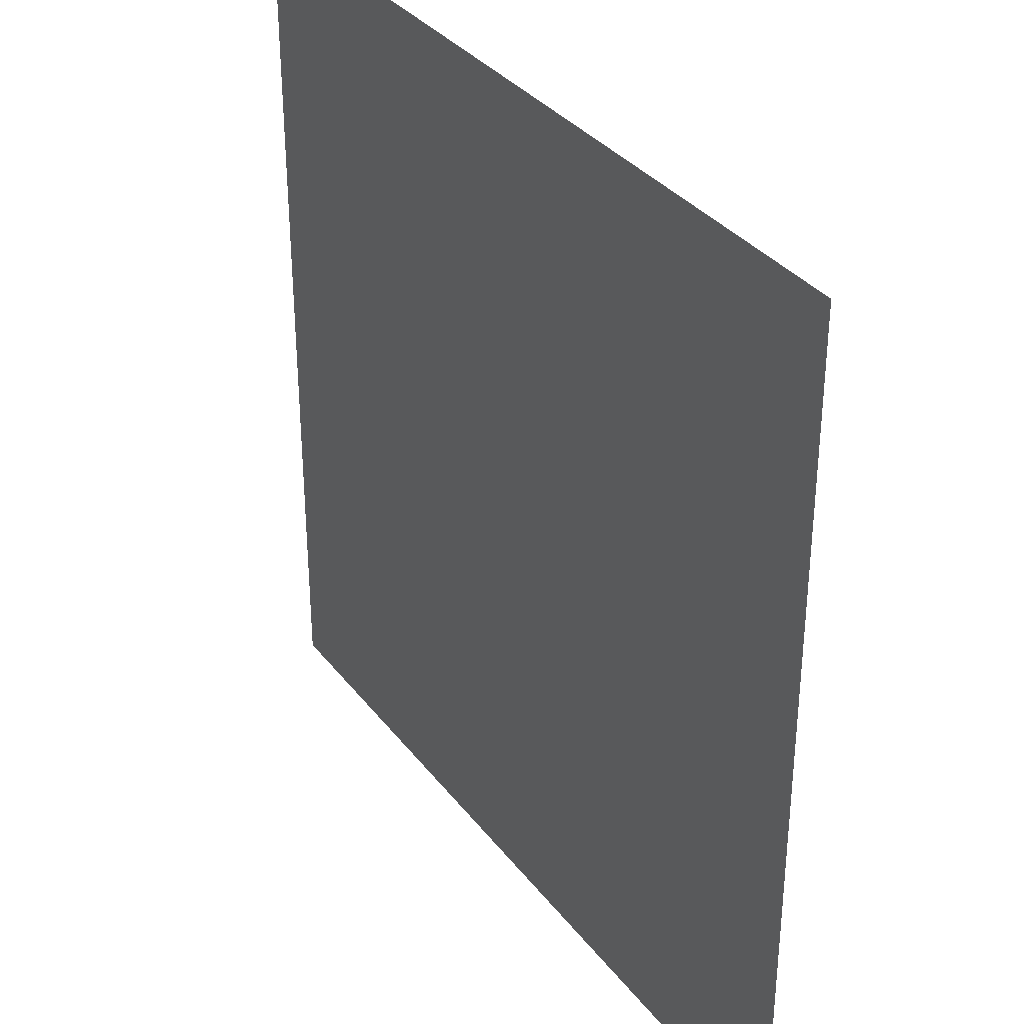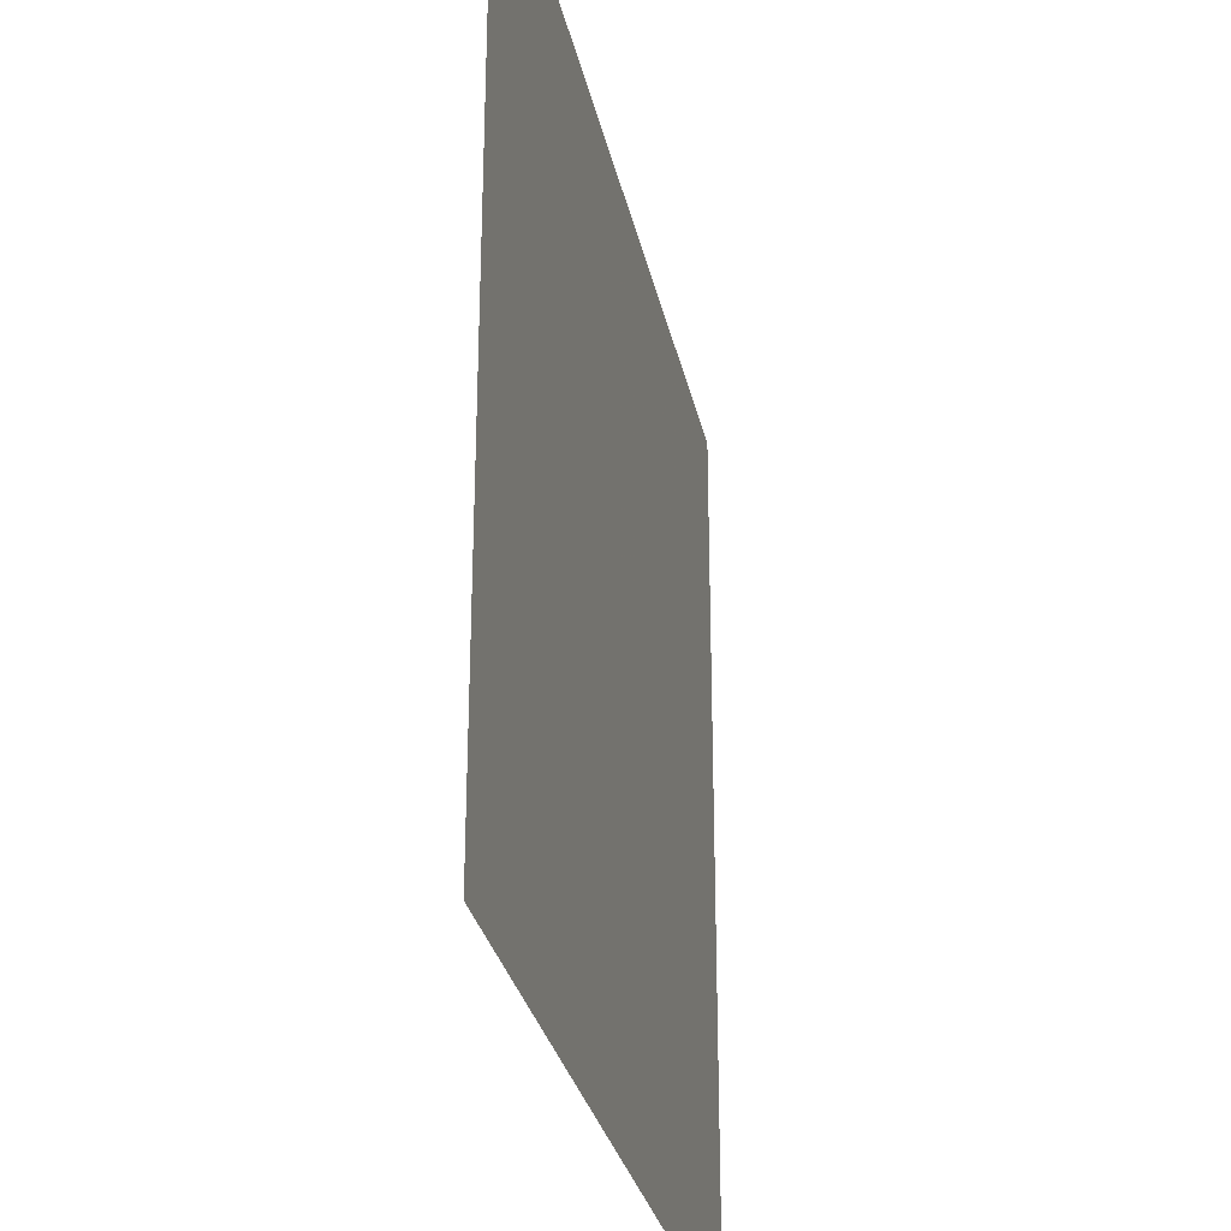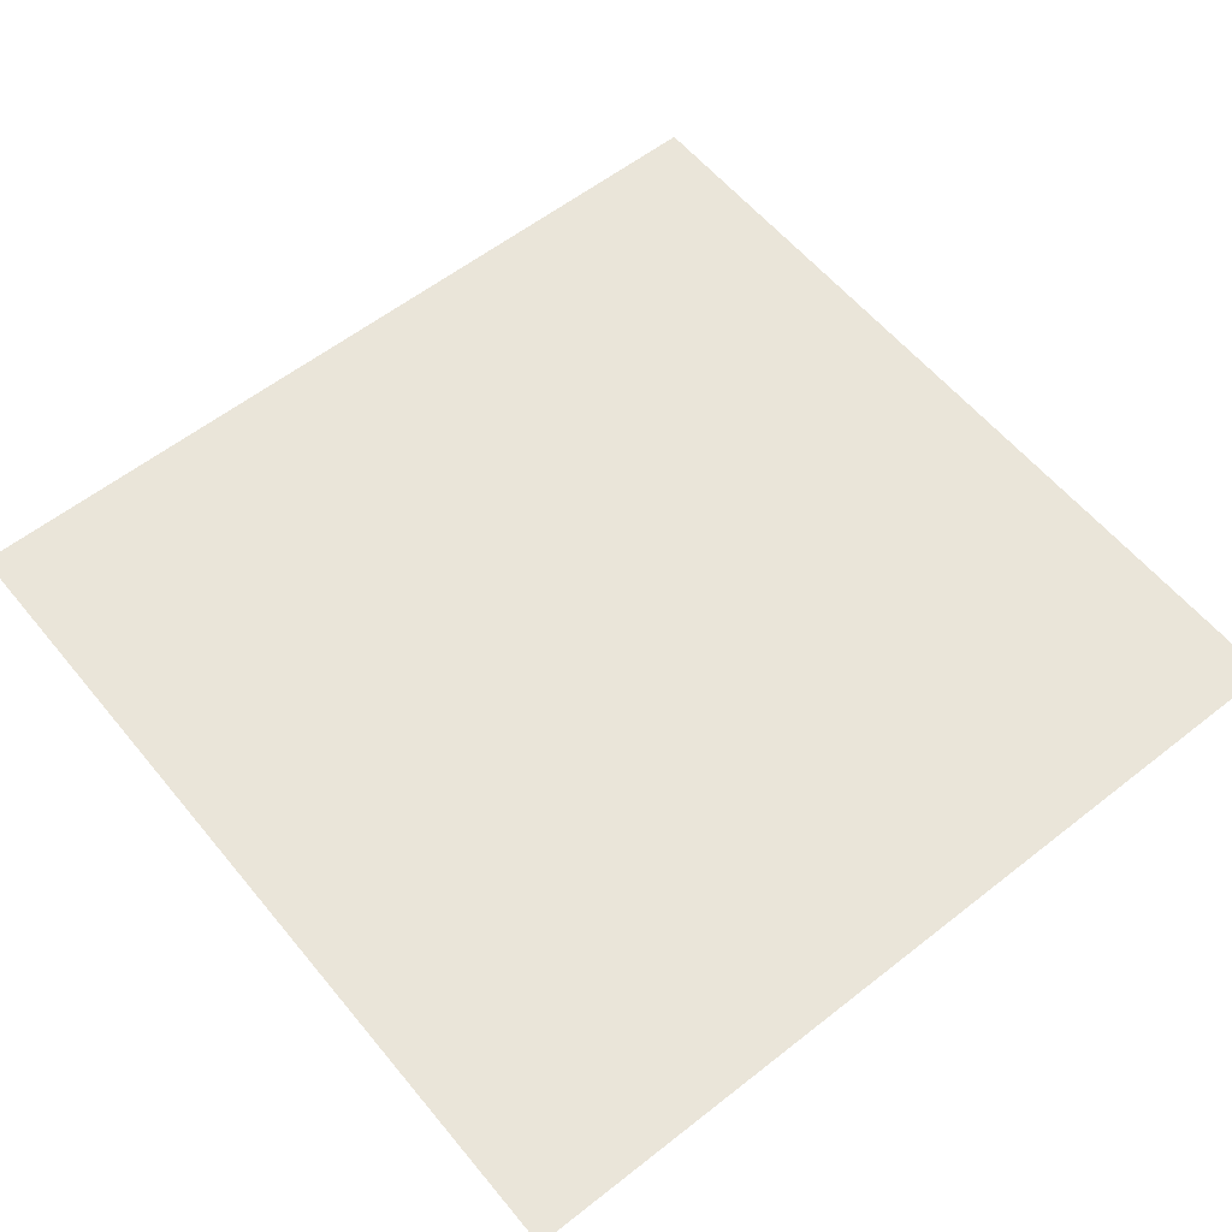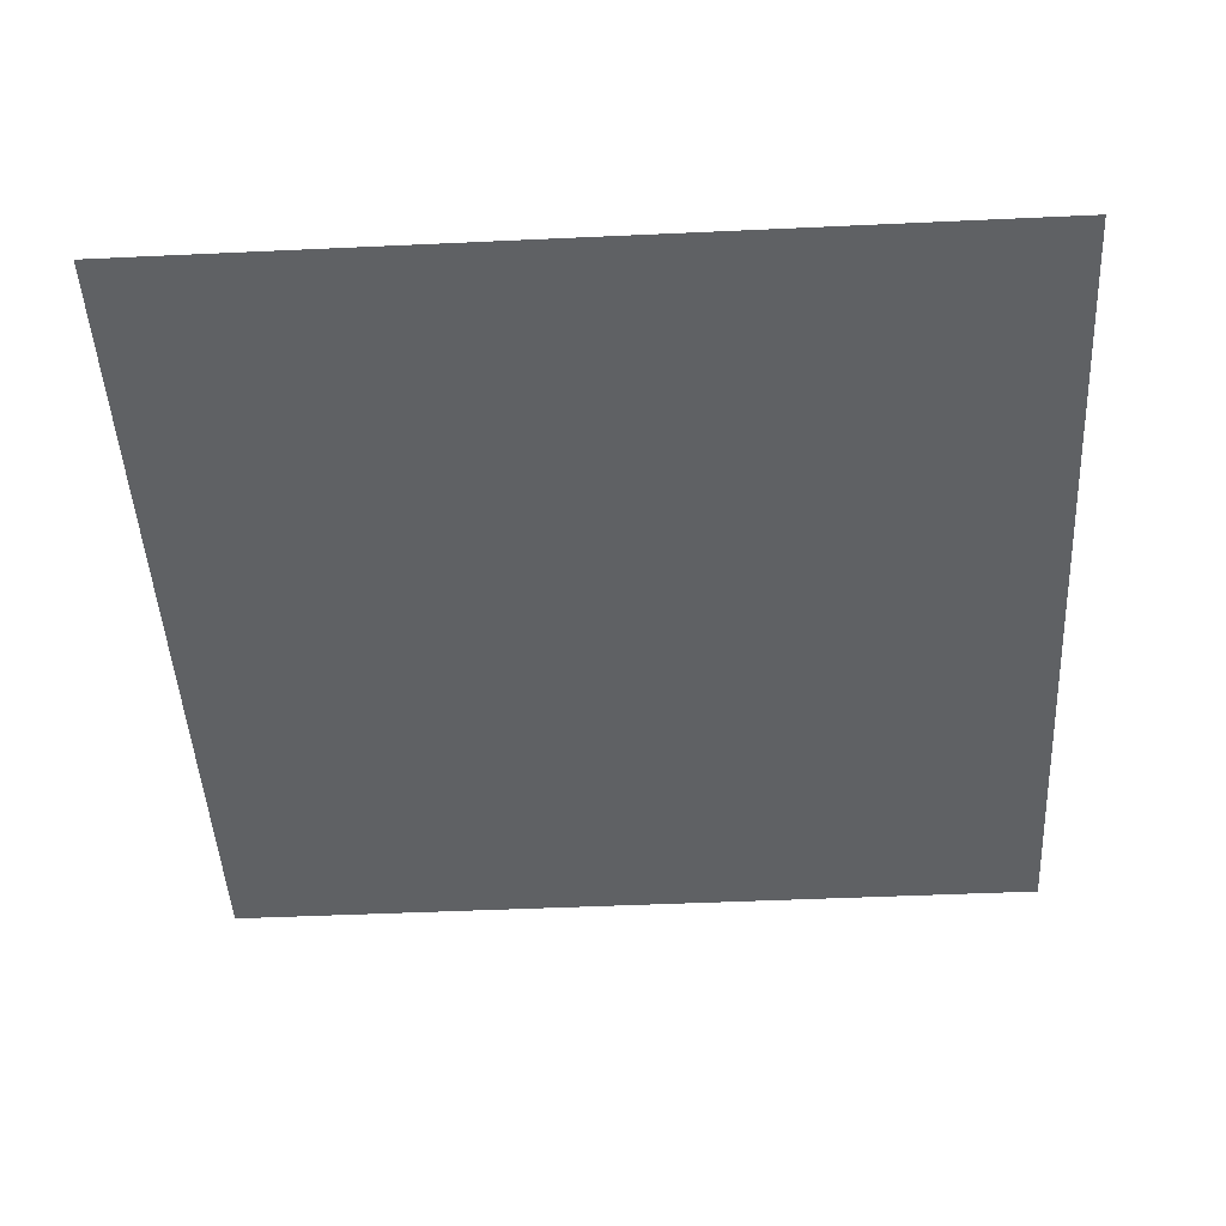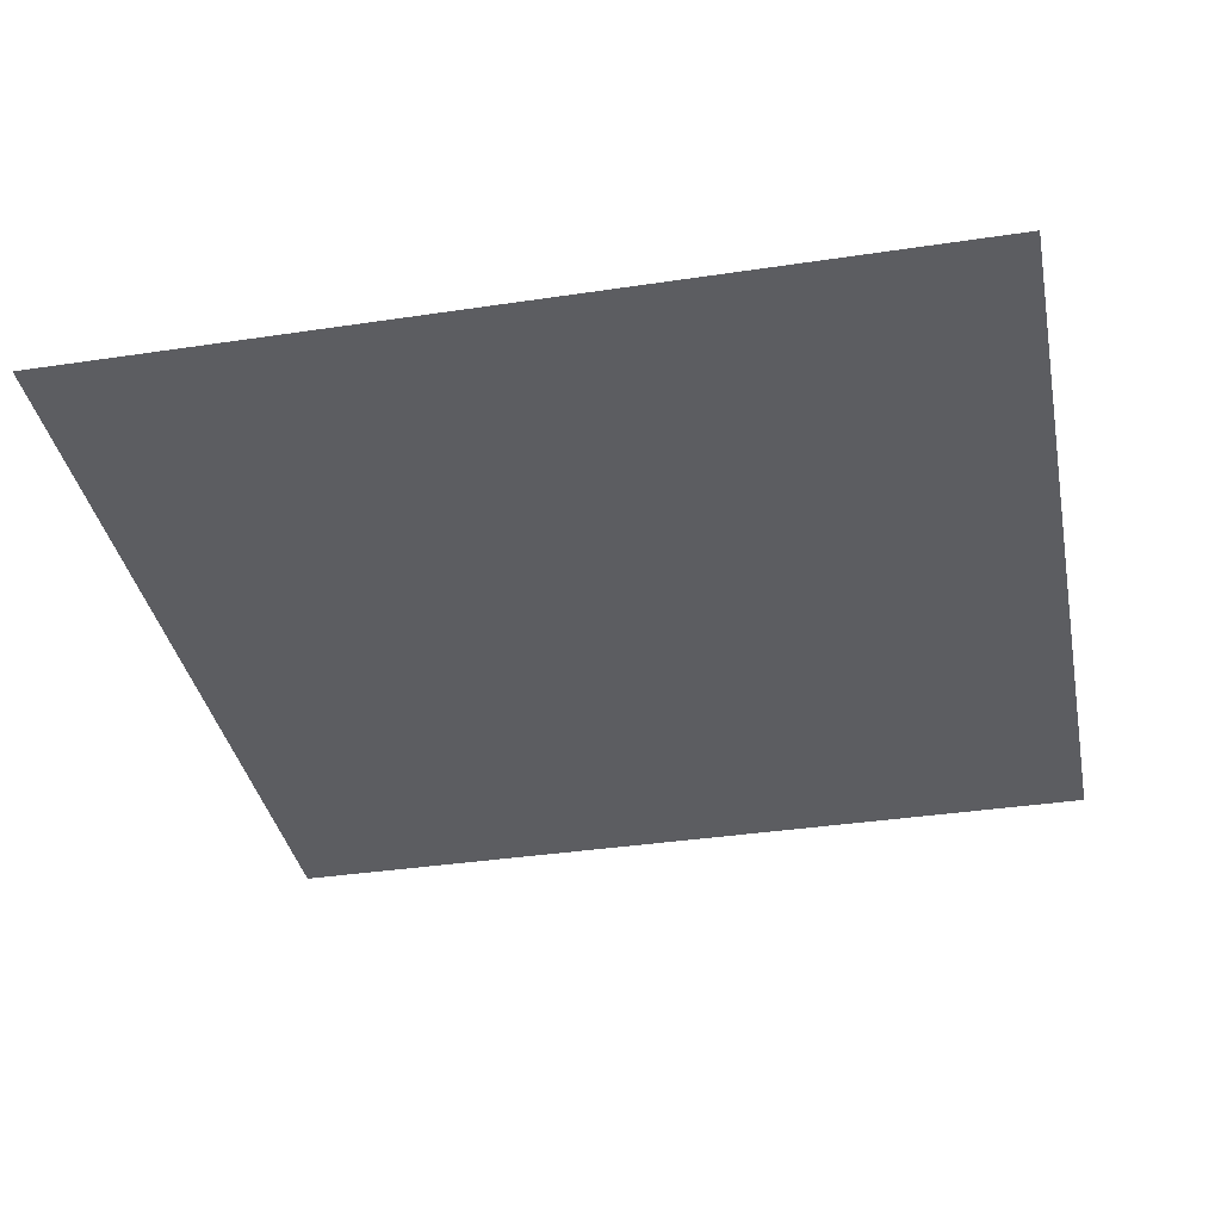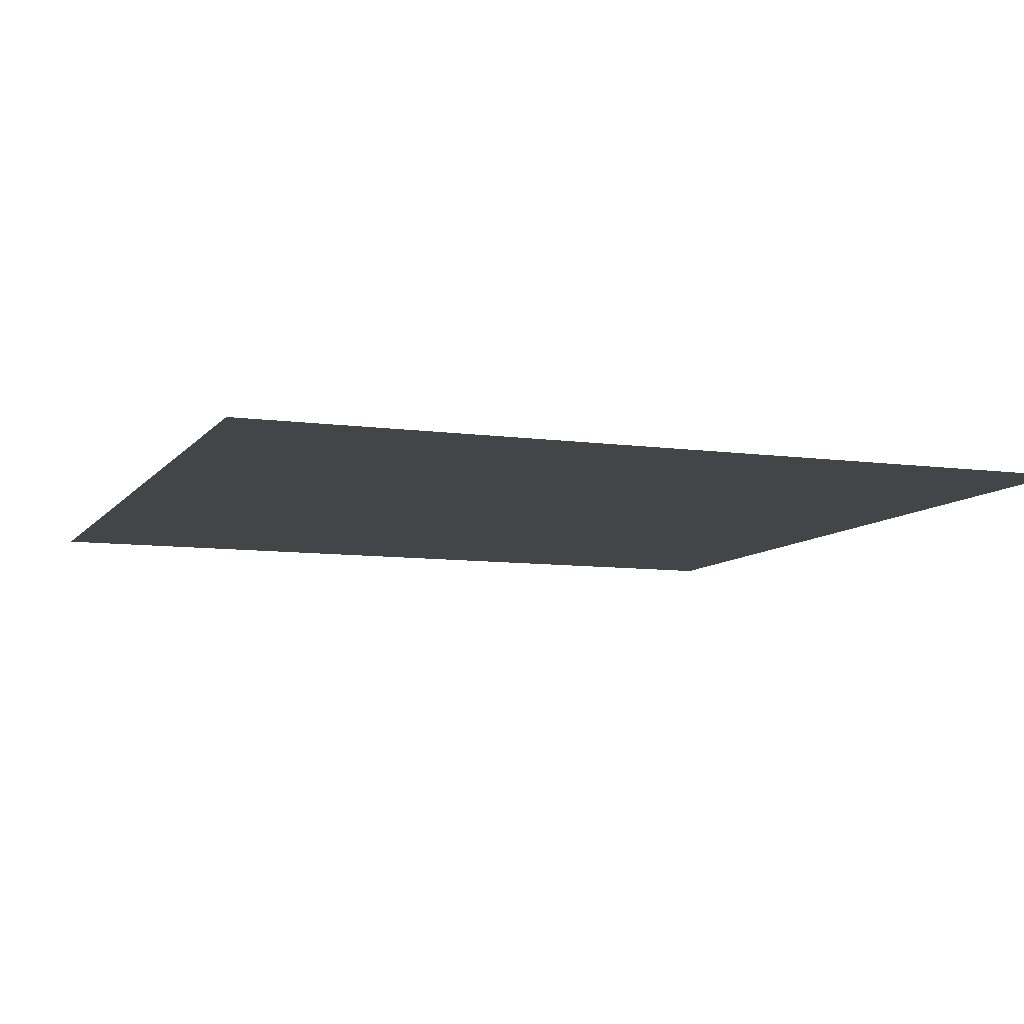
<metadata>
{"format":"obj","ext":"obj","renderer":"f3d","projection":"perspective","resolution":1024,"background":"white","views":[{"elev":34.1,"azim":-121.8,"up":"+Z"},{"elev":-29.7,"azim":101.8,"up":"+Z"},{"elev":58.3,"azim":140.9,"up":"+Y"},{"elev":-46.7,"azim":-177.0,"up":"+Y"},{"elev":-36.5,"azim":-78.9,"up":"+Y"},{"elev":-8.6,"azim":69.2,"up":"+Y"}]}
</metadata>
<code>
o Plane
v -1 -0.2779 1
v 1 -0.2779 1
v -1 -0.2779 -1
v 1 -0.2779 -1
f 1 2 4 3

</code>
